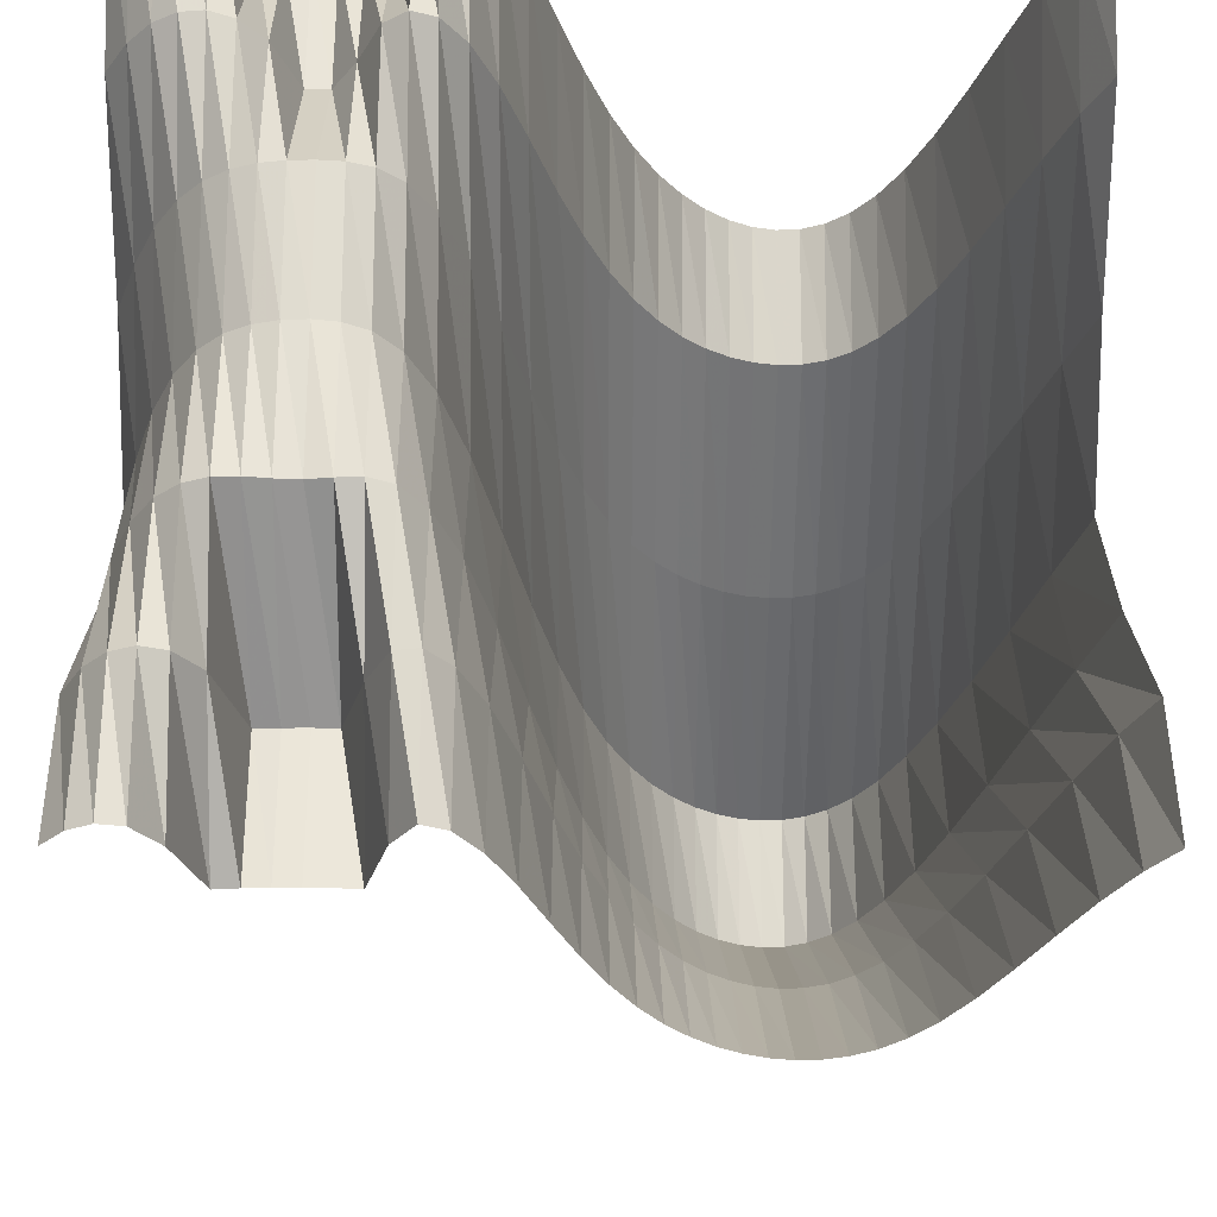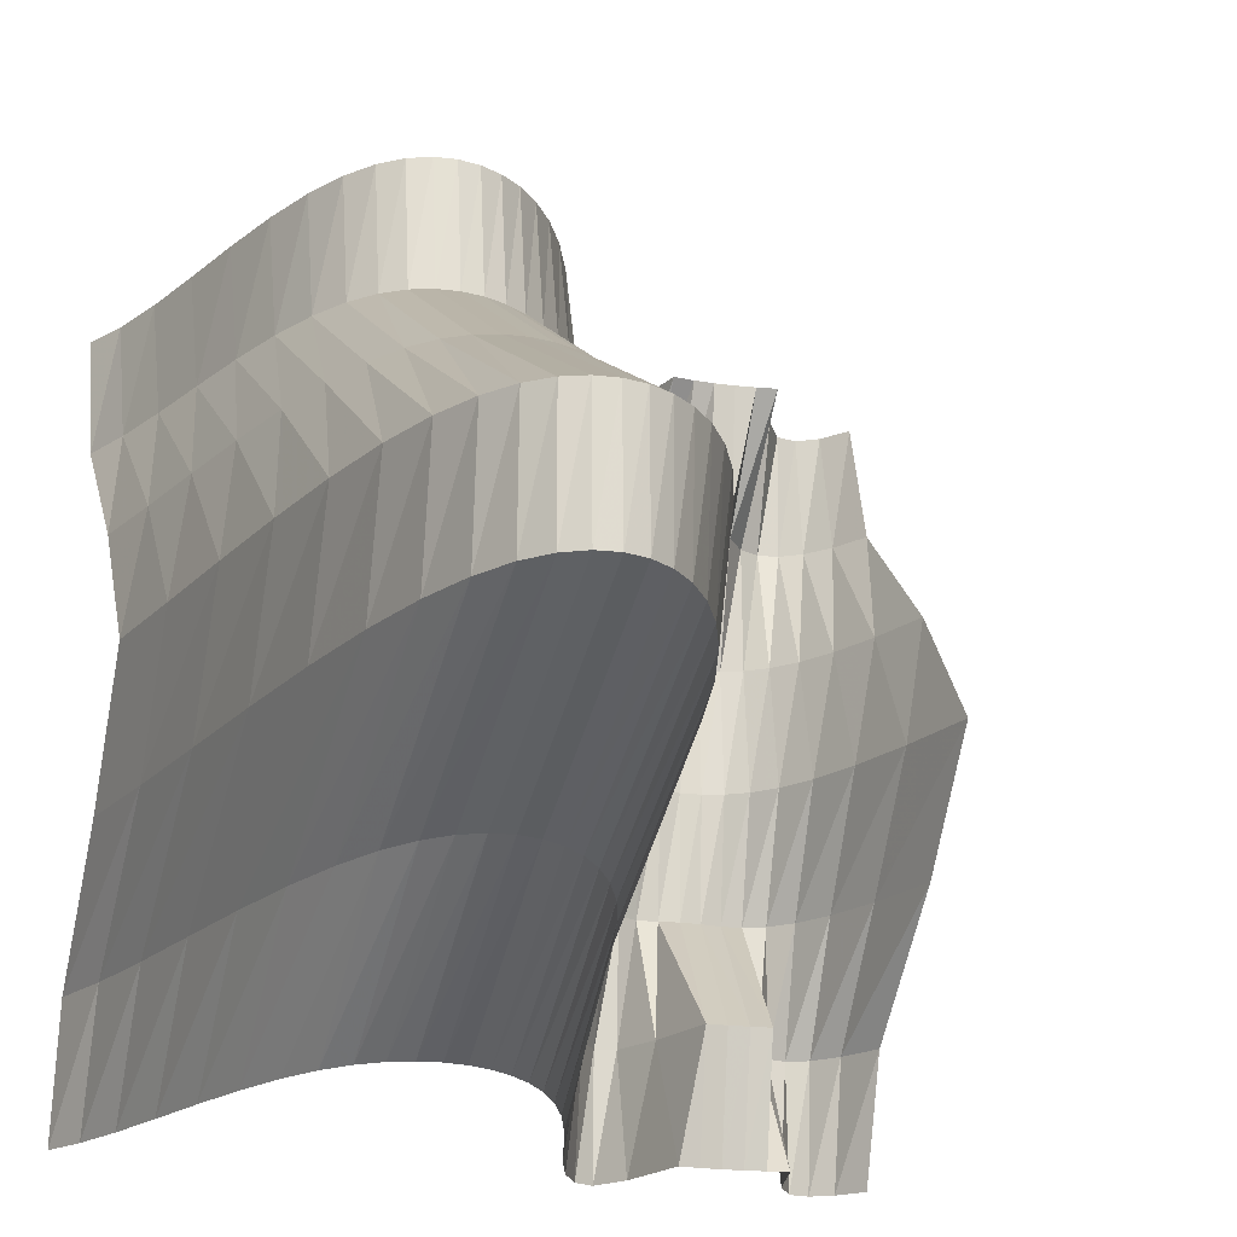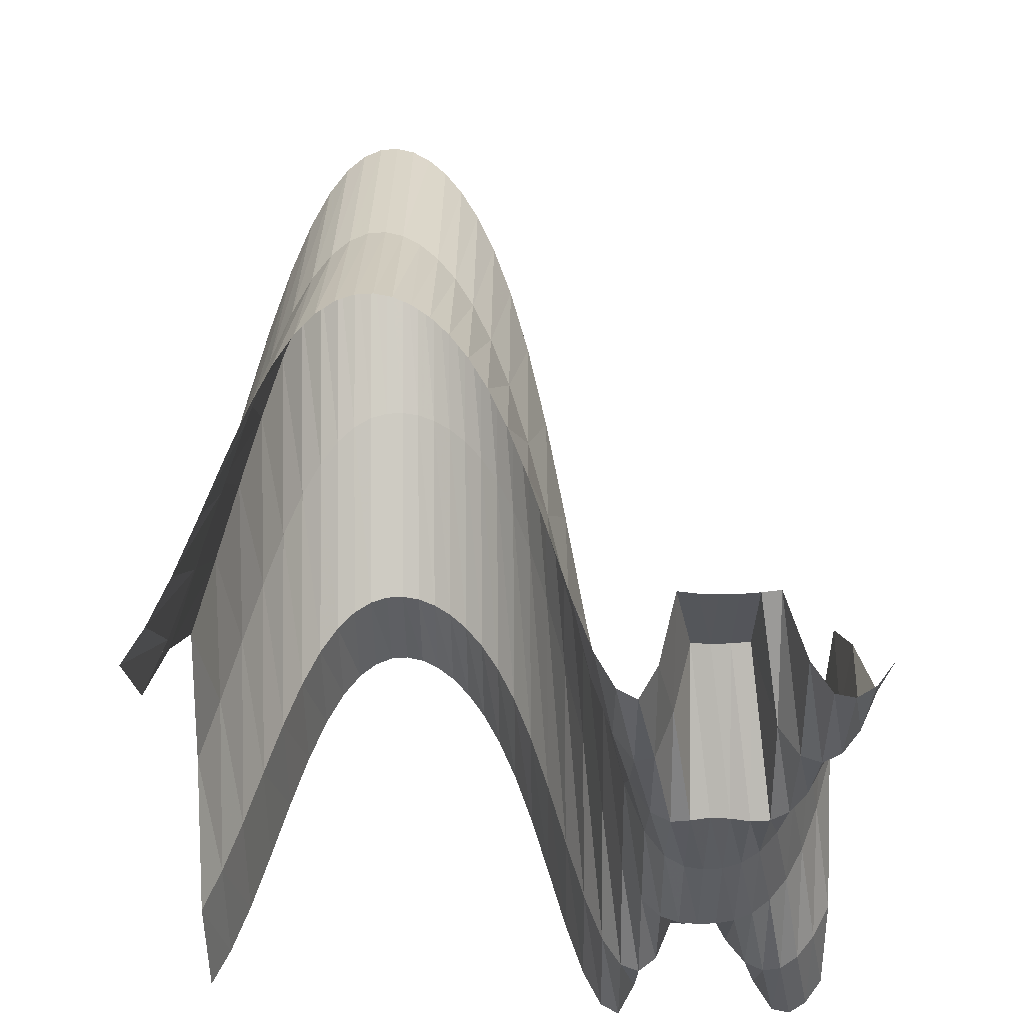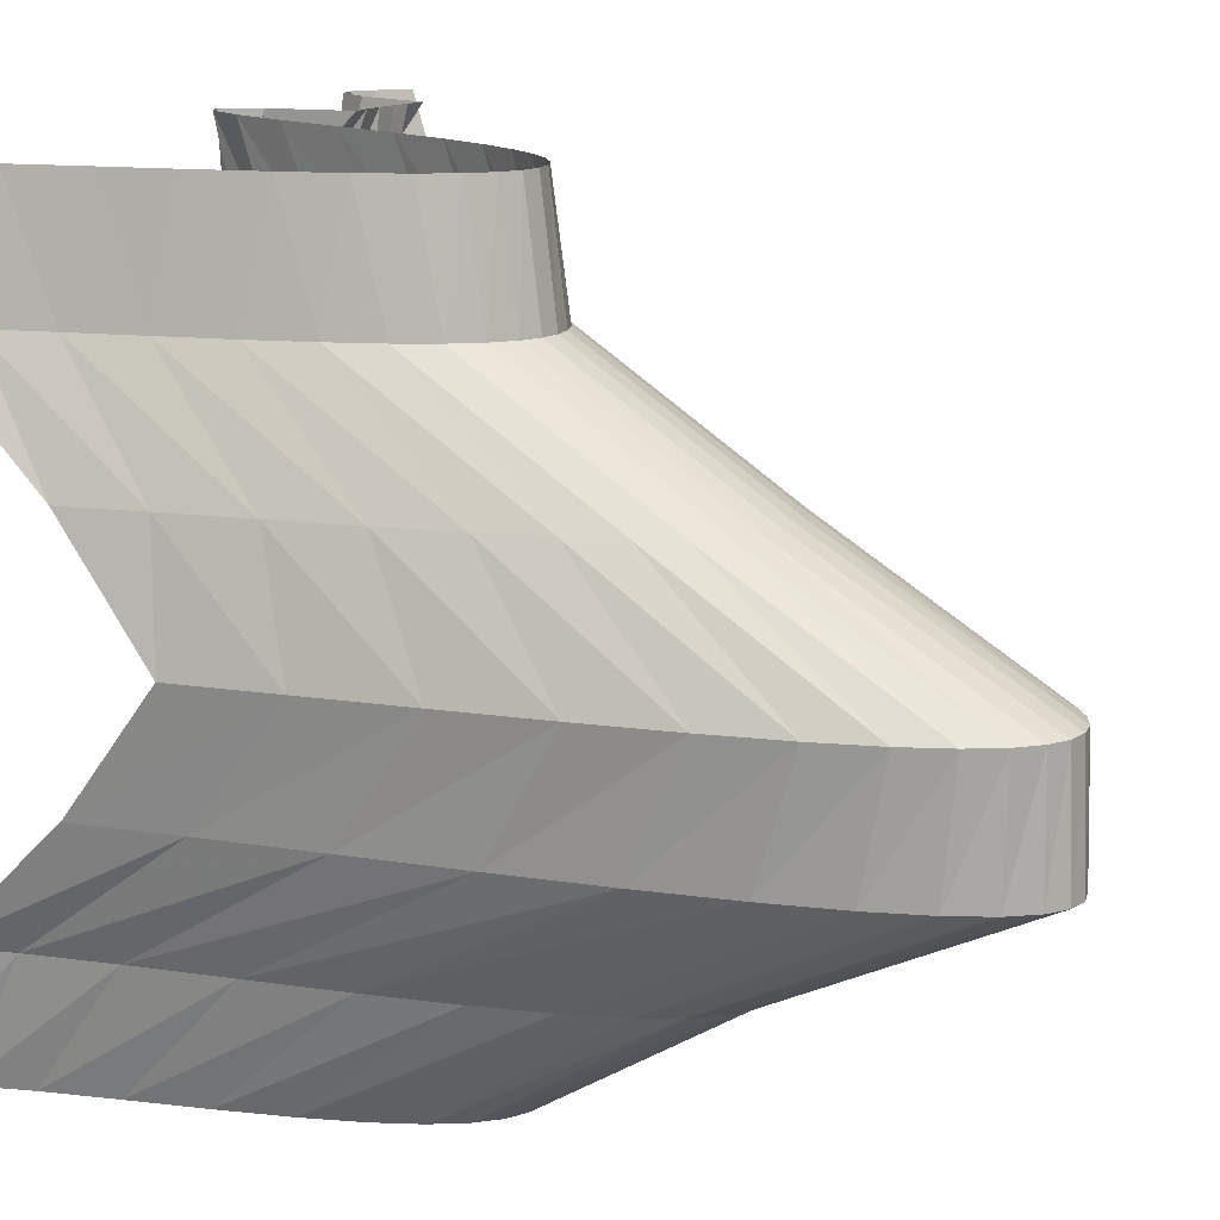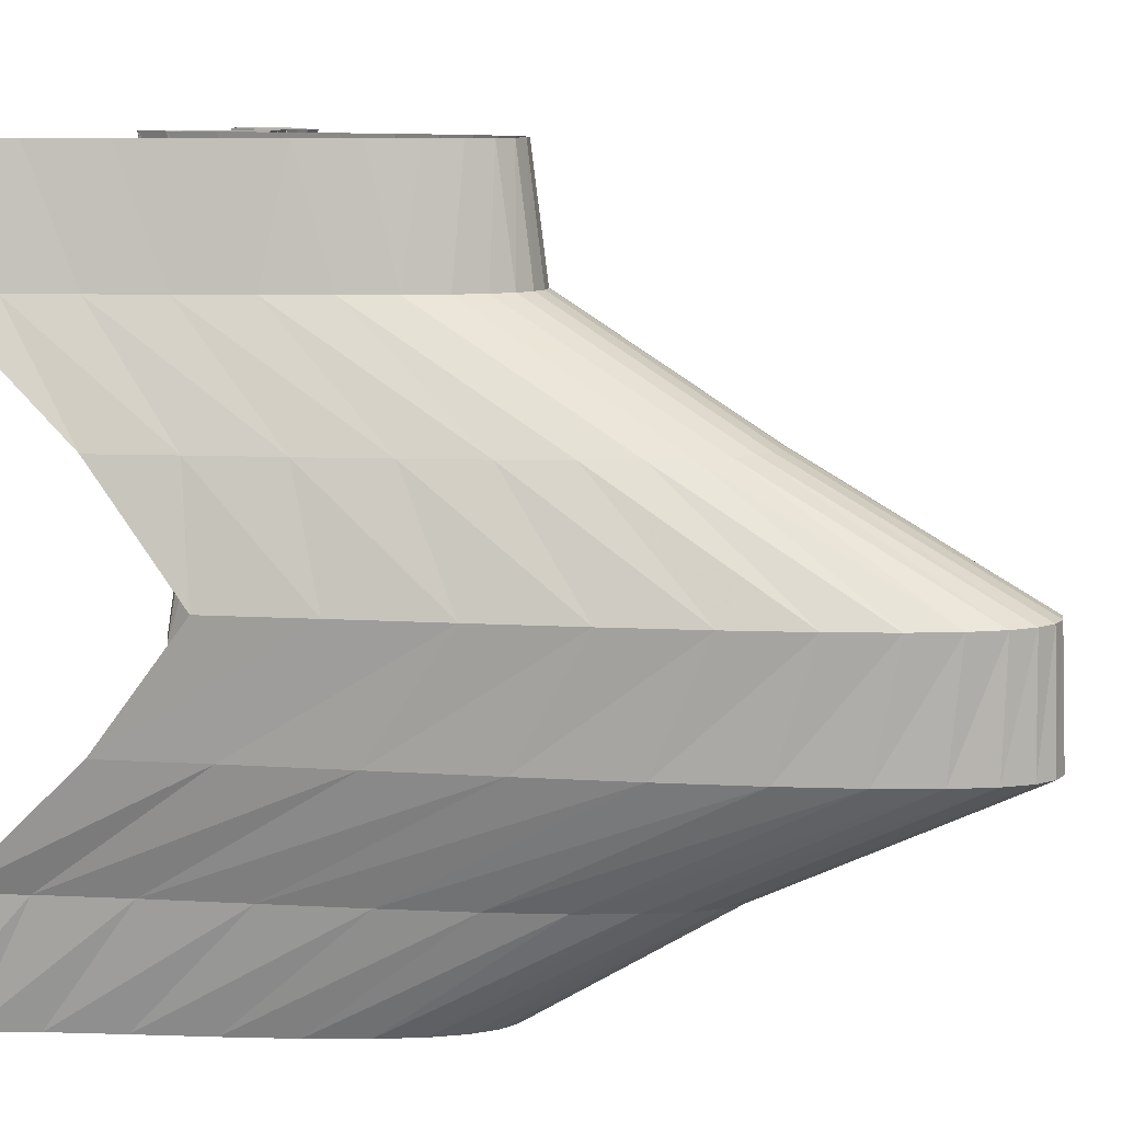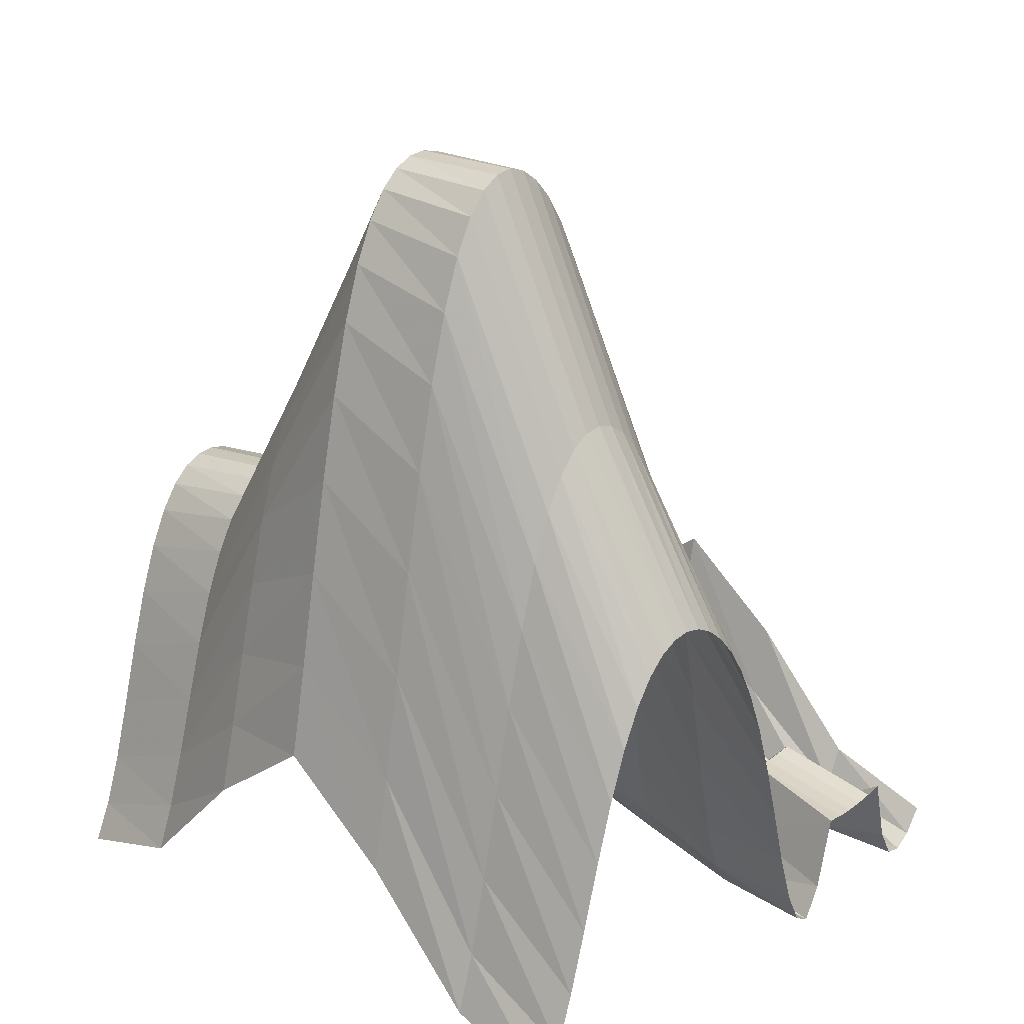
<metadata>
{"format":"obj","ext":"obj","renderer":"f3d","projection":"perspective","resolution":1024,"background":"white","views":[{"elev":-24.6,"azim":179.7,"up":"+Y"},{"elev":-18.6,"azim":-17.1,"up":"+Y"},{"elev":-35.3,"azim":0.7,"up":"+Z"},{"elev":13.5,"azim":-58.9,"up":"+Y"},{"elev":8.6,"azim":-68.8,"up":"+Y"},{"elev":25.1,"azim":-48.9,"up":"+Z"}]}
</metadata>
<code>
o Wave_Obj
v -180 -180 20.21
v -180 -120 39.57
v -180 -60 103.9
v -180 0 150.8
v -180 60 104.2
v -180 120 39.24
v -180 180 20.21
v -170 -180 41.14
v -170 -120 71.76
v -170 -60 155.2
v -170 0 201.6
v -170 60 142.9
v -170 120 64.23
v -170 180 41.14
v -160 -180 69.49
v -160 -120 113.9
v -160 -60 212.1
v -160 0 254
v -160 60 183.9
v -160 120 94.97
v -160 180 69.49
v -150 -180 103.5
v -150 -120 161.5
v -150 -60 269.4
v -150 0 304.4
v -150 60 224
v -150 120 128.7
v -150 180 103.5
v -140 -180 139
v -140 -120 208.3
v -140 -60 322.4
v -140 0 349.4
v -140 60 260.1
v -140 120 161.5
v -140 180 139
v -130 -180 171.4
v -130 -120 249.8
v -130 -60 367.8
v -130 0 386.8
v -130 60 290.2
v -130 120 190.3
v -130 180 171.4
v -120 -180 198.1
v -120 -120 283.4
v -120 -60 403.8
v -120 0 415.8
v -120 60 313.6
v -120 120 213.3
v -120 180 198.1
v -110 -180 218.2
v -110 -120 308.5
v -110 -60 430.4
v -110 0 436.8
v -110 60 330.6
v -110 120 230.4
v -110 180 218.2
v -100 -180 232.1
v -100 -120 326
v -100 -60 448.7
v -100 0 450.9
v -100 60 342.1
v -100 120 242.1
v -100 180 232.1
v -90 -180 240.8
v -90 -120 336.8
v -90 -60 460.1
v -90 0 459.7
v -90 60 349.1
v -90 120 249.4
v -90 180 240.8
v -80 -180 245.2
v -80 -120 342.2
v -80 -60 465.8
v -80 0 464
v -80 60 352.7
v -80 120 253
v -80 180 245.2
v -70 -180 245.9
v -70 -120 343.1
v -70 -60 466.7
v -70 0 464.7
v -70 60 353.2
v -70 120 253.6
v -70 180 245.9
v -60 -180 243.4
v -60 -120 340
v -60 -60 463.4
v -60 0 462.2
v -60 60 351.2
v -60 120 251.5
v -60 180 243.4
v -50 -180 237.9
v -50 -120 333.2
v -50 -60 456.3
v -50 0 456.7
v -50 60 346.8
v -50 120 246.9
v -50 180 237.9
v -40 -180 229.3
v -40 -120 322.5
v -40 -60 445.1
v -40 0 448.2
v -40 60 339.8
v -40 120 239.8
v -40 180 229.3
v -30 -180 217.5
v -30 -120 307.8
v -30 -60 429.6
v -30 0 436.1
v -30 60 330.1
v -30 120 229.9
v -30 180 217.5
v -20 -180 202
v -20 -120 288.4
v -20 -60 409.1
v -20 0 420
v -20 60 317
v -20 120 216.7
v -20 180 202
v -10 -180 182.2
v -10 -120 263.5
v -10 -60 382.5
v -10 0 398.7
v -10 60 299.8
v -10 120 199.7
v -10 180 182.2
v 0 -180 157.4
v 0 -120 231.9
v 0 -60 348.4
v 0 0 371
v 0 60 277.4
v 0 120 177.9
v 0 180 157.4
v 10 -180 127
v 10 -120 192.8
v 10 -60 305.1
v 10 0 334.8
v 10 60 248.4
v 10 120 150.6
v 10 180 127
v 20 -180 92.1
v 20 -120 145.9
v 20 -60 251.1
v 20 0 288.5
v 20 60 211.3
v 20 120 117.7
v 20 180 92.1
v 30 -180 56.37
v 30 -120 94.67
v 30 -60 187.2
v 30 0 231.4
v 30 60 166.1
v 30 120 81.11
v 30 180 56.37
v 40 -180 25.98
v 40 -120 48.52
v 40 -60 119.1
v 40 0 166.4
v 40 60 115.9
v 40 120 46.4
v 40 180 25.98
v 50 -180 5.981
v 50 -120 16.64
v 50 -60 60.85
v 50 0 103
v 50 60 69.36
v 50 120 19.72
v 50 180 5.981
v 60 -180 0.255
v 60 -120 1.383
v 60 -60 23.93
v 60 0 54.67
v 60 60 35.48
v 60 120 4.089
v 60 180 0.255
v 70 -180 18.32
v 70 -120 3.316
v 70 -60 5.835
v 70 0 25.99
v 70 60 15.43
v 70 120 0.156
v 70 180 18.32
v 80 -180 59.32
v 80 -120 28.5
v 80 -60 0.178
v 80 0 11.55
v 80 60 5.561
v 80 120 8.051
v 80 180 59.32
v 90 -180 57.91
v 90 -120 68.01
v 90 -60 0.905
v 90 0 5.415
v 90 60 1.77
v 90 120 31.77
v 90 180 57.91
v 100 -180 57.34
v 100 -120 67.38
v 100 -60 2.408
v 100 0 3.583
v 100 60 0.819
v 100 120 49.32
v 100 180 57.34
v 110 -180 57.55
v 110 -120 67.61
v 110 -60 1.766
v 110 0 4.209
v 110 60 1.126
v 110 120 49.47
v 110 180 57.55
v 120 -180 58.4
v 120 -120 68.54
v 120 -60 0.211
v 120 0 7.273
v 120 60 2.852
v 120 120 18.84
v 120 180 58.4
v 130 -180 59.72
v 130 -120 19.94
v 130 -60 0.647
v 130 0 13.77
v 130 60 7.03
v 130 120 5.33
v 130 180 59.72
v 140 -180 20.31
v 140 -120 3.839
v 140 -60 5.366
v 140 0 25.1
v 140 60 14.81
v 140 120 0.252
v 140 180 20.31
v 150 -180 2.643
v 150 -120 0.03
v 150 -60 16.04
v 150 0 42.97
v 150 60 27.3
v 150 120 1.447
v 150 180 2.643
v 160 -180 0.334
v 160 -120 4.859
v 160 -60 34.47
v 160 0 69.36
v 160 60 45.73
v 160 120 8.272
v 160 180 0.334
v 170 -180 6.626
v 170 -120 17.76
v 170 -60 63.11
v 170 0 105.7
v 170 60 71.28
v 170 120 20.72
v 170 180 6.626
v 180 -180 20.21
v 180 -120 39.57
v 180 -60 103.9
v 180 0 150.8
v 180 60 104.2
v 180 120 39.24
v 180 180 20.21
f 1 2 9 8
f 2 3 10 9
f 3 4 11 10
f 4 5 12 11
f 5 6 13 12
f 6 7 14 13
f 8 9 16 15
f 9 10 17 16
f 10 11 18 17
f 11 12 19 18
f 12 13 20 19
f 13 14 21 20
f 15 16 23 22
f 16 17 24 23
f 17 18 25 24
f 18 19 26 25
f 19 20 27 26
f 20 21 28 27
f 22 23 30 29
f 23 24 31 30
f 24 25 32 31
f 25 26 33 32
f 26 27 34 33
f 27 28 35 34
f 29 30 37 36
f 30 31 38 37
f 31 32 39 38
f 32 33 40 39
f 33 34 41 40
f 34 35 42 41
f 36 37 44 43
f 37 38 45 44
f 38 39 46 45
f 39 40 47 46
f 40 41 48 47
f 41 42 49 48
f 43 44 51 50
f 44 45 52 51
f 45 46 53 52
f 46 47 54 53
f 47 48 55 54
f 48 49 56 55
f 50 51 58 57
f 51 52 59 58
f 52 53 60 59
f 53 54 61 60
f 54 55 62 61
f 55 56 63 62
f 57 58 65 64
f 58 59 66 65
f 59 60 67 66
f 60 61 68 67
f 61 62 69 68
f 62 63 70 69
f 64 65 72 71
f 65 66 73 72
f 66 67 74 73
f 67 68 75 74
f 68 69 76 75
f 69 70 77 76
f 71 72 79 78
f 72 73 80 79
f 73 74 81 80
f 74 75 82 81
f 75 76 83 82
f 76 77 84 83
f 78 79 86 85
f 79 80 87 86
f 80 81 88 87
f 81 82 89 88
f 82 83 90 89
f 83 84 91 90
f 85 86 93 92
f 86 87 94 93
f 87 88 95 94
f 88 89 96 95
f 89 90 97 96
f 90 91 98 97
f 92 93 100 99
f 93 94 101 100
f 94 95 102 101
f 95 96 103 102
f 96 97 104 103
f 97 98 105 104
f 99 100 107 106
f 100 101 108 107
f 101 102 109 108
f 102 103 110 109
f 103 104 111 110
f 104 105 112 111
f 106 107 114 113
f 107 108 115 114
f 108 109 116 115
f 109 110 117 116
f 110 111 118 117
f 111 112 119 118
f 113 114 121 120
f 114 115 122 121
f 115 116 123 122
f 116 117 124 123
f 117 118 125 124
f 118 119 126 125
f 120 121 128 127
f 121 122 129 128
f 122 123 130 129
f 123 124 131 130
f 124 125 132 131
f 125 126 133 132
f 127 128 135 134
f 128 129 136 135
f 129 130 137 136
f 130 131 138 137
f 131 132 139 138
f 132 133 140 139
f 134 135 142 141
f 135 136 143 142
f 136 137 144 143
f 137 138 145 144
f 138 139 146 145
f 139 140 147 146
f 141 142 149 148
f 142 143 150 149
f 143 144 151 150
f 144 145 152 151
f 145 146 153 152
f 146 147 154 153
f 148 149 156 155
f 149 150 157 156
f 150 151 158 157
f 151 152 159 158
f 152 153 160 159
f 153 154 161 160
f 155 156 163 162
f 156 157 164 163
f 157 158 165 164
f 158 159 166 165
f 159 160 167 166
f 160 161 168 167
f 162 163 170 169
f 163 164 171 170
f 164 165 172 171
f 165 166 173 172
f 166 167 174 173
f 167 168 175 174
f 169 170 177 176
f 170 171 178 177
f 171 172 179 178
f 172 173 180 179
f 173 174 181 180
f 174 175 182 181
f 176 177 184 183
f 177 178 185 184
f 178 179 186 185
f 179 180 187 186
f 180 181 188 187
f 181 182 189 188
f 183 184 191 190
f 184 185 192 191
f 185 186 193 192
f 186 187 194 193
f 187 188 195 194
f 188 189 196 195
f 190 191 198 197
f 191 192 199 198
f 192 193 200 199
f 193 194 201 200
f 194 195 202 201
f 195 196 203 202
f 197 198 205 204
f 198 199 206 205
f 199 200 207 206
f 200 201 208 207
f 201 202 209 208
f 202 203 210 209
f 204 205 212 211
f 205 206 213 212
f 206 207 214 213
f 207 208 215 214
f 208 209 216 215
f 209 210 217 216
f 211 212 219 218
f 212 213 220 219
f 213 214 221 220
f 214 215 222 221
f 215 216 223 222
f 216 217 224 223
f 218 219 226 225
f 219 220 227 226
f 220 221 228 227
f 221 222 229 228
f 222 223 230 229
f 223 224 231 230
f 225 226 233 232
f 226 227 234 233
f 227 228 235 234
f 228 229 236 235
f 229 230 237 236
f 230 231 238 237
f 232 233 240 239
f 233 234 241 240
f 234 235 242 241
f 235 236 243 242
f 236 237 244 243
f 237 238 245 244
f 239 240 247 246
f 240 241 248 247
f 241 242 249 248
f 242 243 250 249
f 243 244 251 250
f 244 245 252 251
f 246 247 254 253
f 247 248 255 254
f 248 249 256 255
f 249 250 257 256
f 250 251 258 257
f 251 252 259 258

</code>
